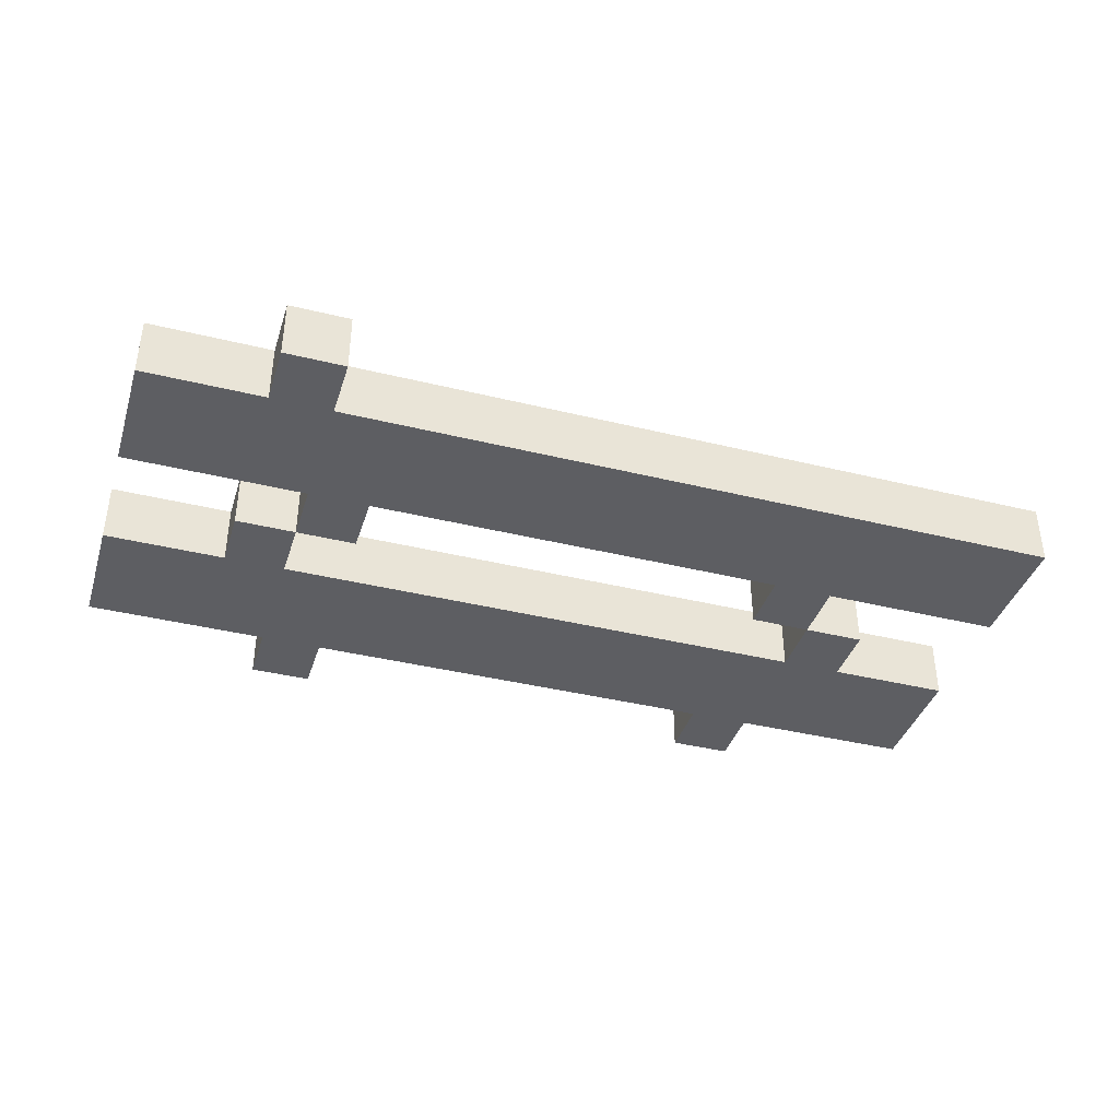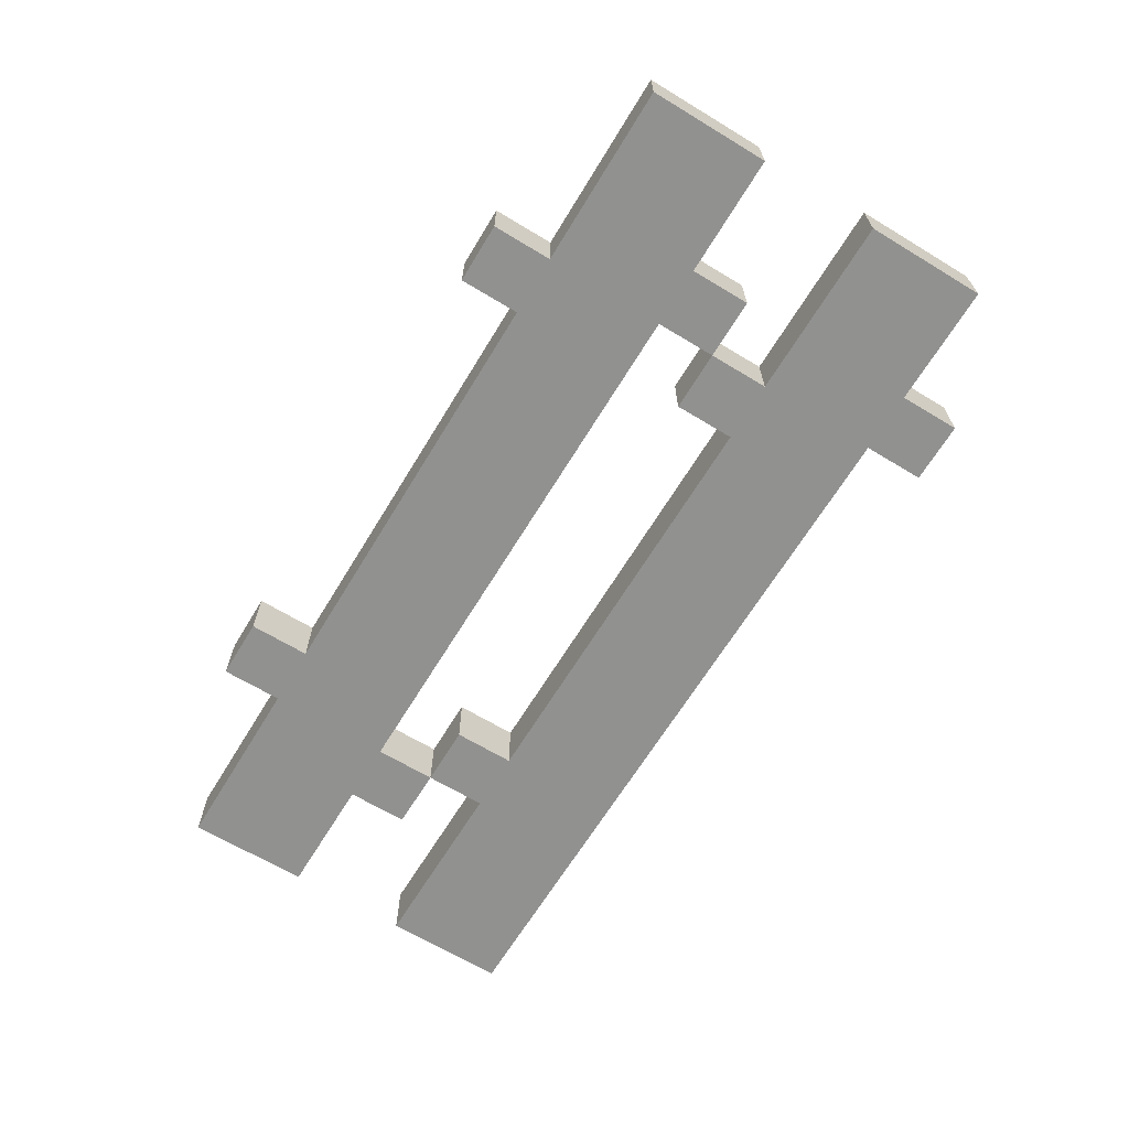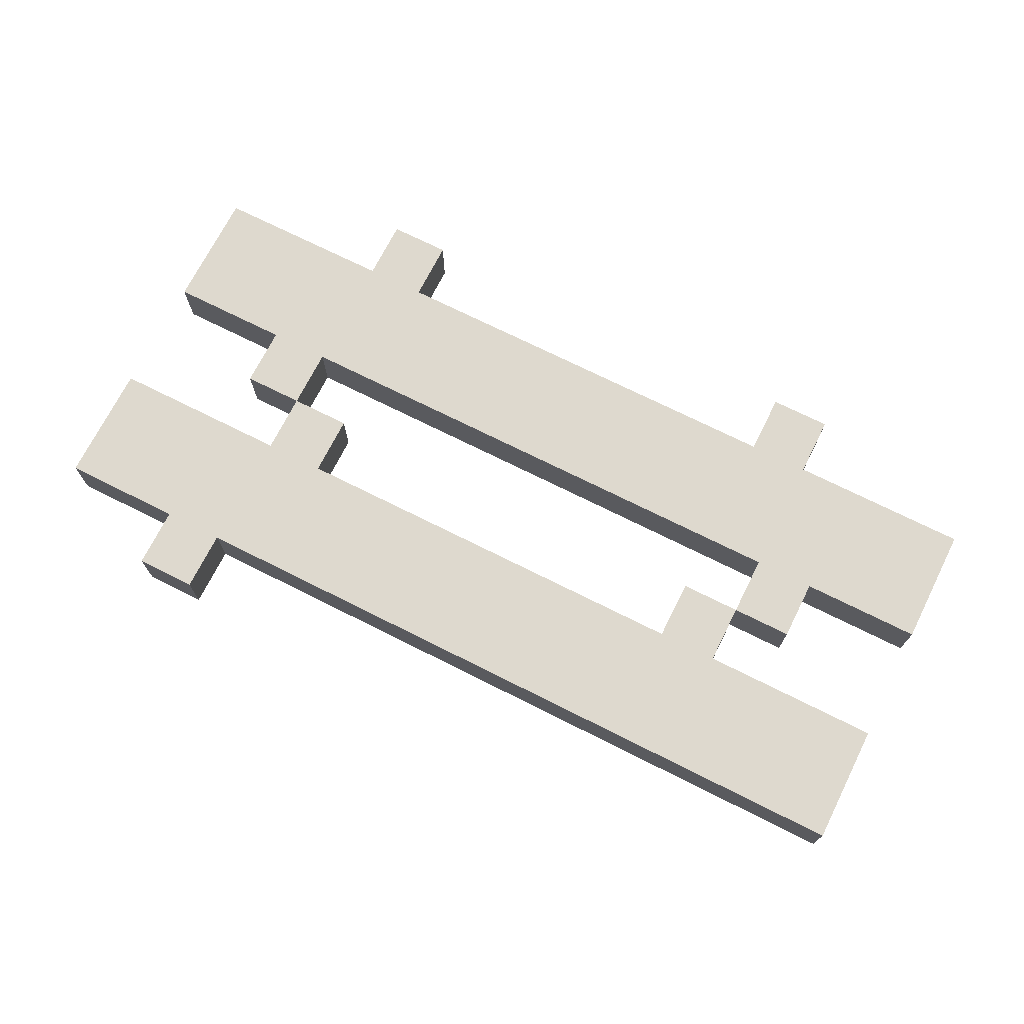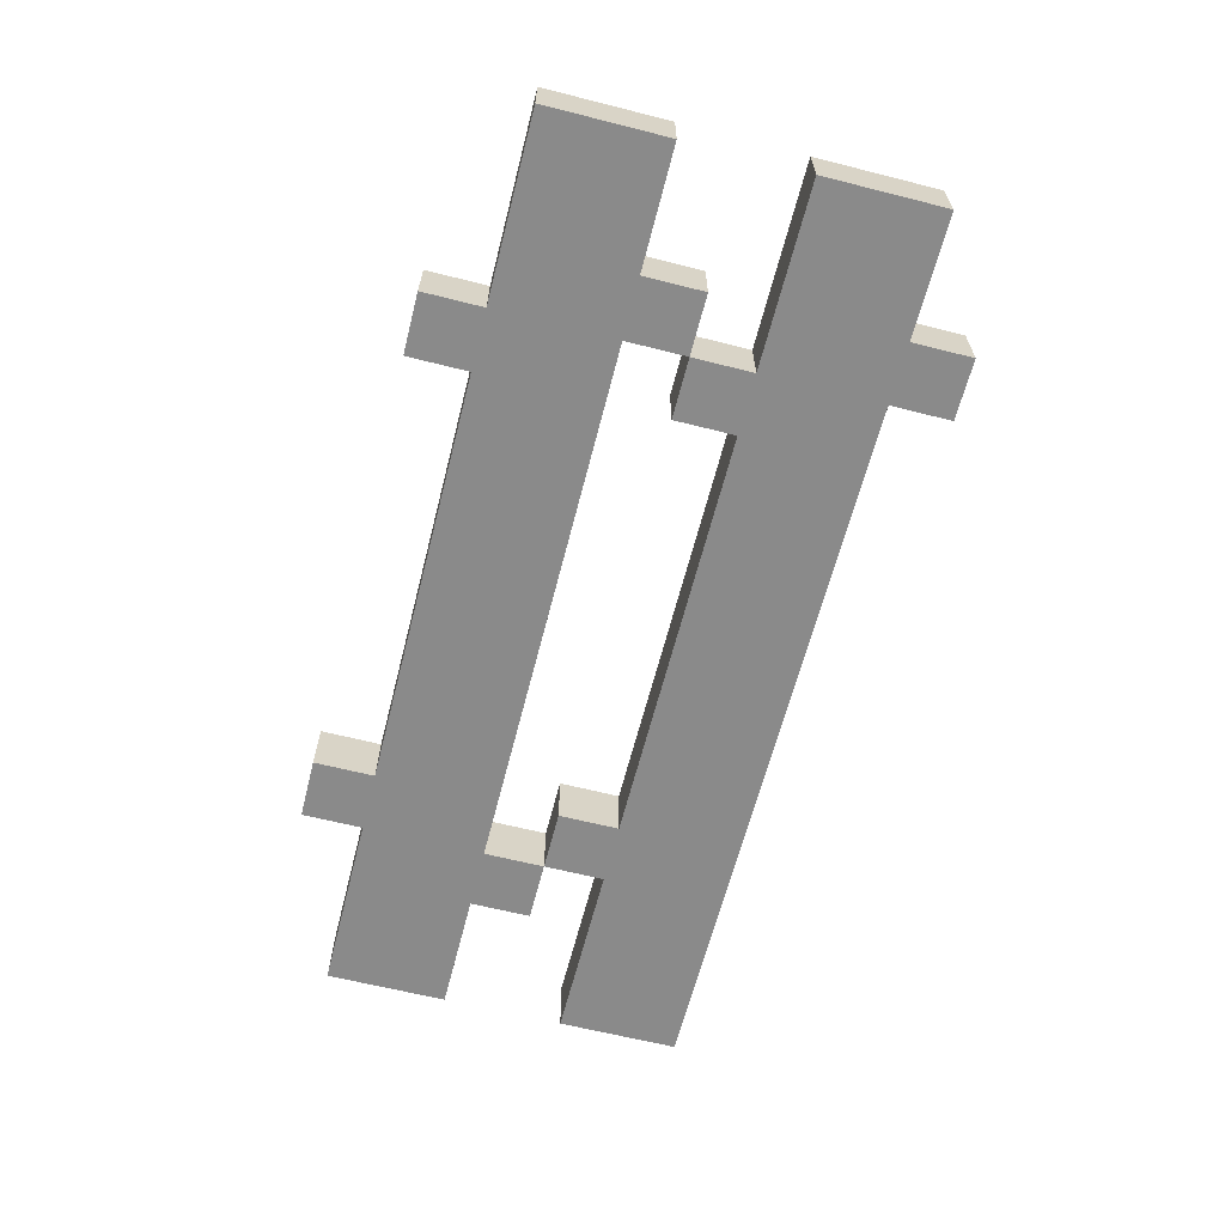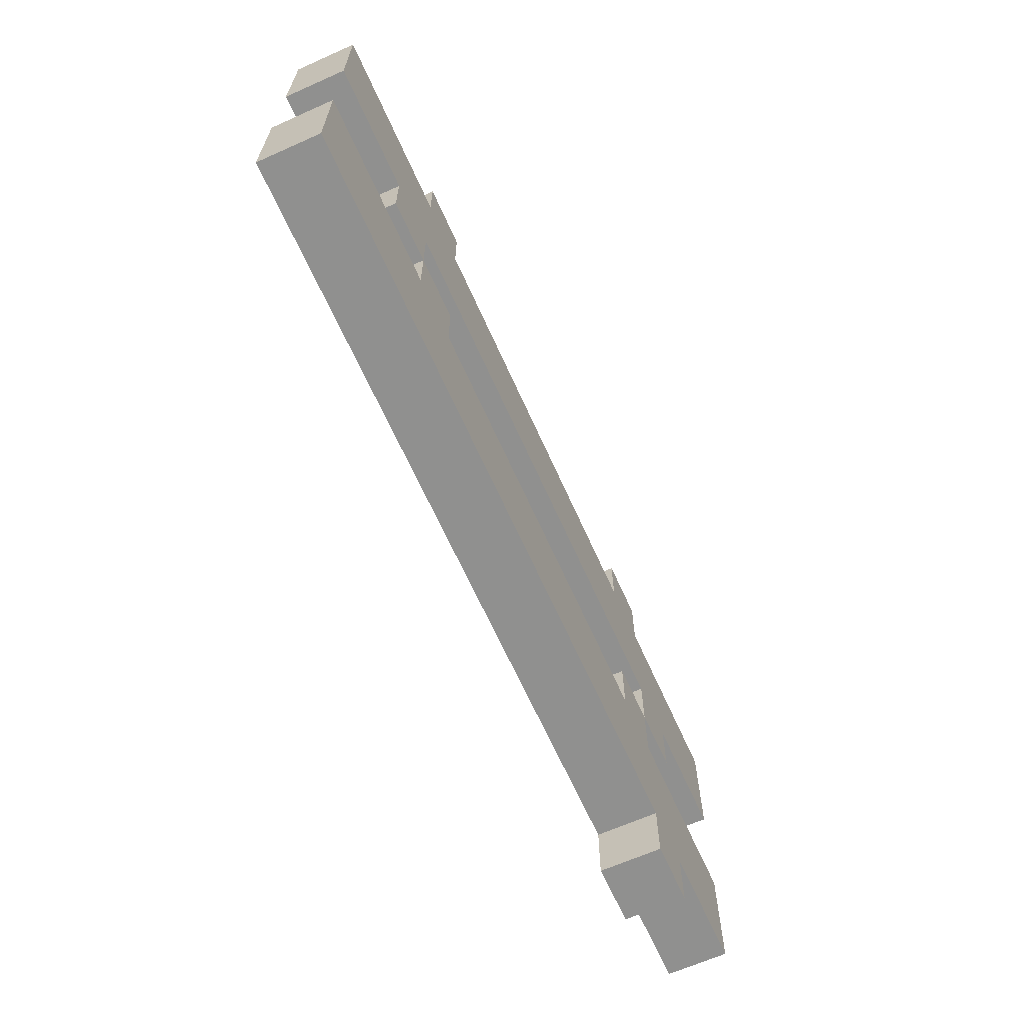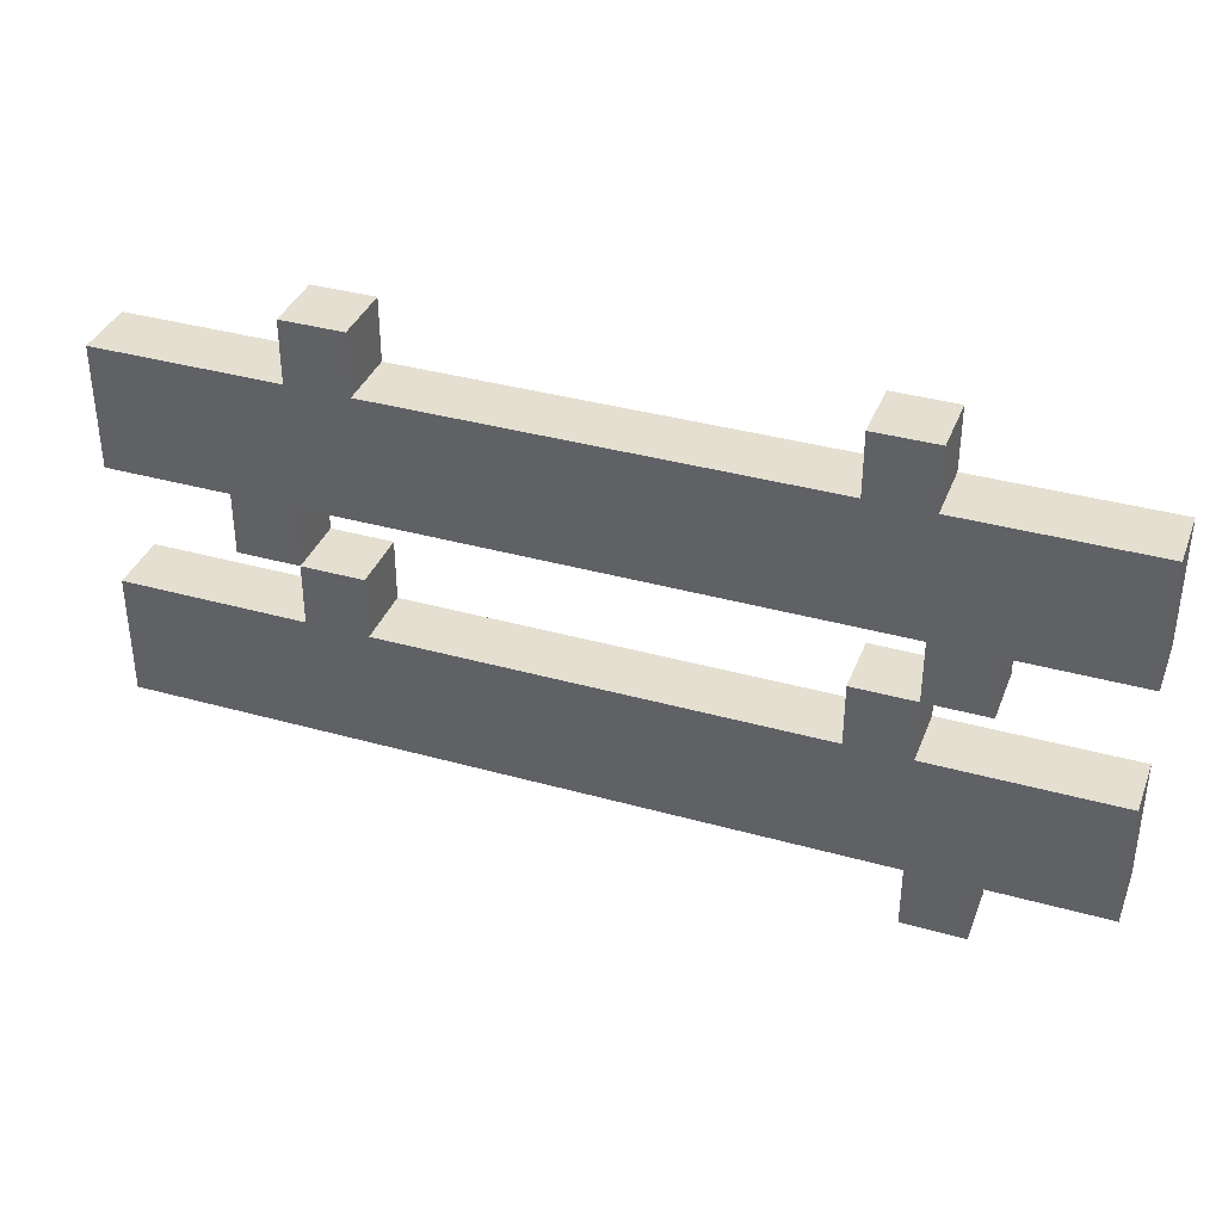
<metadata>
{"format":"obj","ext":"obj","renderer":"f3d","projection":"perspective","resolution":1024,"background":"white","views":[{"elev":-39.0,"azim":-17.1,"up":"+Z"},{"elev":-65.9,"azim":-121.3,"up":"+Z"},{"elev":71.5,"azim":26.7,"up":"+Z"},{"elev":-63.5,"azim":-104.3,"up":"+Z"},{"elev":-65.5,"azim":114.1,"up":"+Y"},{"elev":36.8,"azim":-160.1,"up":"+Y"}]}
</metadata>
<code>
o
v -0.8 0.1 0.1
v -0.8 0.1 0
v -0.8 0.3 0.1
v -0.8 0.3 0
v -0.8 0.5 0.1
v -0.8 0.5 0
v -0.8 0.7 0.1
v -0.8 0.7 0
v -0.6 0 0.1
v -0.6 0 0
v -0.6 0.1 0.1
v -0.6 0.1 0
v -0.6 0.4 0.1
v -0.6 0.4 0
v -0.6 0.5 0.1
v -0.6 0.5 0
v -0.5 0.3 0.1
v -0.5 0.3 0
v -0.5 0.4 0.1
v -0.5 0.4 0
v -0.5 0.7 0.1
v -0.5 0.7 0
v -0.5 0.8 0.1
v -0.5 0.8 0
v 0.3 0.3 0.1
v 0.3 0.3 0
v 0.3 0.4 0.1
v 0.3 0.4 0
v 0.3 0.7 0.1
v 0.3 0.7 0
v 0.3 0.8 0.1
v 0.3 0.8 0
v 0.4 0.4 0.1
v 0.4 0.4 0
v 0.4 0.5 0.1
v 0.4 0.5 0
v -0.5 0 0.1
v -0.5 0 0
v -0.5 0.1 0.1
v -0.5 0.1 0
v -0.5 0.4 0.1
v -0.5 0.4 0
v -0.5 0.5 0.1
v -0.5 0.5 0
v -0.4 0.3 0.1
v -0.4 0.3 0
v -0.4 0.4 0.1
v -0.4 0.4 0
v -0.4 0.7 0.1
v -0.4 0.7 0
v -0.4 0.8 0.1
v -0.4 0.8 0
v 0.4 0.3 0.1
v 0.4 0.3 0
v 0.4 0.4 0.1
v 0.4 0.4 0
v 0.4 0.7 0.1
v 0.4 0.7 0
v 0.4 0.8 0.1
v 0.4 0.8 0
v 0.5 0.4 0.1
v 0.5 0.4 0
v 0.5 0.5 0.1
v 0.5 0.5 0
v 0.7 0.1 0.1
v 0.7 0.1 0
v 0.7 0.3 0.1
v 0.7 0.3 0
v 0.7 0.5 0.1
v 0.7 0.5 0
v 0.7 0.7 0.1
v 0.7 0.7 0
v -0.8 0.1 0.1
v -0.8 0.3 0.1
v -0.8 0.5 0.1
v -0.8 0.7 0.1
v -0.6 0 0.1
v -0.6 0.1 0.1
v -0.6 0.4 0.1
v -0.6 0.5 0.1
v -0.5 0 0.1
v -0.5 0.1 0.1
v -0.5 0.3 0.1
v -0.5 0.4 0.1
v -0.5 0.5 0.1
v -0.5 0.7 0.1
v -0.5 0.8 0.1
v -0.4 0.3 0.1
v -0.4 0.4 0.1
v -0.4 0.7 0.1
v -0.4 0.8 0.1
v 0.3 0.3 0.1
v 0.3 0.4 0.1
v 0.3 0.7 0.1
v 0.3 0.8 0.1
v 0.4 0.3 0.1
v 0.4 0.4 0.1
v 0.4 0.5 0.1
v 0.4 0.7 0.1
v 0.4 0.8 0.1
v 0.5 0.4 0.1
v 0.5 0.5 0.1
v 0.7 0.1 0.1
v 0.7 0.3 0.1
v 0.7 0.5 0.1
v 0.7 0.7 0.1
v -0.8 0.1 0
v -0.8 0.3 0
v -0.8 0.5 0
v -0.8 0.7 0
v -0.6 0 0
v -0.6 0.1 0
v -0.6 0.4 0
v -0.6 0.5 0
v -0.5 0 0
v -0.5 0.1 0
v -0.5 0.3 0
v -0.5 0.4 0
v -0.5 0.5 0
v -0.5 0.7 0
v -0.5 0.8 0
v -0.4 0.3 0
v -0.4 0.4 0
v -0.4 0.7 0
v -0.4 0.8 0
v 0.3 0.3 0
v 0.3 0.4 0
v 0.3 0.7 0
v 0.3 0.8 0
v 0.4 0.3 0
v 0.4 0.4 0
v 0.4 0.5 0
v 0.4 0.7 0
v 0.4 0.8 0
v 0.5 0.4 0
v 0.5 0.5 0
v 0.7 0.1 0
v 0.7 0.3 0
v 0.7 0.5 0
v 0.7 0.7 0
v -0.6 0 0.1
v -0.5 0 0.1
v -0.6 0 0
v -0.5 0 0
v -0.8 0.1 0.1
v -0.6 0.1 0.1
v -0.5 0.1 0.1
v 0.7 0.1 0.1
v -0.8 0.1 0
v -0.6 0.1 0
v -0.5 0.1 0
v 0.7 0.1 0
v -0.6 0.4 0.1
v -0.5 0.4 0.1
v 0.4 0.4 0.1
v 0.5 0.4 0.1
v -0.6 0.4 0
v -0.5 0.4 0
v 0.4 0.4 0
v 0.5 0.4 0
v -0.8 0.5 0.1
v -0.6 0.5 0.1
v -0.5 0.5 0.1
v 0.4 0.5 0.1
v 0.5 0.5 0.1
v 0.7 0.5 0.1
v -0.8 0.5 0
v -0.6 0.5 0
v -0.5 0.5 0
v 0.4 0.5 0
v 0.5 0.5 0
v 0.7 0.5 0
v -0.8 0.3 0.1
v -0.5 0.3 0.1
v -0.4 0.3 0.1
v 0.3 0.3 0.1
v 0.4 0.3 0.1
v 0.7 0.3 0.1
v -0.8 0.3 0
v -0.5 0.3 0
v -0.4 0.3 0
v 0.3 0.3 0
v 0.4 0.3 0
v 0.7 0.3 0
v -0.5 0.4 0.1
v -0.4 0.4 0.1
v 0.3 0.4 0.1
v 0.4 0.4 0.1
v -0.5 0.4 0
v -0.4 0.4 0
v 0.3 0.4 0
v 0.4 0.4 0
v -0.8 0.7 0.1
v -0.5 0.7 0.1
v -0.4 0.7 0.1
v 0.3 0.7 0.1
v 0.4 0.7 0.1
v 0.7 0.7 0.1
v -0.8 0.7 0
v -0.5 0.7 0
v -0.4 0.7 0
v 0.3 0.7 0
v 0.4 0.7 0
v 0.7 0.7 0
v -0.5 0.8 0.1
v -0.4 0.8 0.1
v 0.3 0.8 0.1
v 0.4 0.8 0.1
v -0.5 0.8 0
v -0.4 0.8 0
v 0.3 0.8 0
v 0.4 0.8 0
f 3 2 1
f 4 2 3
f 7 6 5
f 8 6 7
f 11 10 9
f 12 10 11
f 15 14 13
f 16 14 15
f 19 18 17
f 20 18 19
f 23 22 21
f 24 22 23
f 27 26 25
f 28 26 27
f 31 30 29
f 32 30 31
f 35 34 33
f 36 34 35
f 37 38 39
f 39 38 40
f 41 42 43
f 43 42 44
f 45 46 47
f 47 46 48
f 49 50 51
f 51 50 52
f 53 54 55
f 55 54 56
f 57 58 59
f 59 58 60
f 61 62 63
f 63 62 64
f 65 66 67
f 67 66 68
f 69 70 71
f 71 70 72
f 78 74 73
f 80 76 75
f 81 78 77
f 82 74 78
f 82 78 81
f 83 74 82
f 84 80 79
f 85 76 80
f 85 80 84
f 86 76 85
f 88 83 82
f 88 84 83
f 89 84 88
f 90 87 86
f 90 86 85
f 91 87 90
f 92 88 82
f 94 90 85
f 96 93 92
f 96 92 82
f 97 93 96
f 98 95 94
f 98 94 85
f 99 95 98
f 100 95 99
f 101 98 97
f 101 99 98
f 102 99 101
f 103 96 82
f 104 96 103
f 105 99 102
f 106 99 105
f 107 108 112
f 109 110 114
f 111 112 115
f 112 108 116
f 115 112 116
f 116 108 117
f 113 114 118
f 114 110 119
f 118 114 119
f 119 110 120
f 116 117 122
f 117 118 122
f 122 118 123
f 120 121 124
f 119 120 124
f 124 121 125
f 116 122 126
f 119 124 128
f 126 127 130
f 116 126 130
f 130 127 131
f 128 129 132
f 119 128 132
f 132 129 133
f 133 129 134
f 131 132 135
f 132 133 135
f 135 133 136
f 116 130 137
f 137 130 138
f 136 133 139
f 139 133 140
f 143 142 141
f 144 142 143
f 149 146 145
f 150 146 149
f 151 148 147
f 152 148 151
f 157 154 153
f 158 154 157
f 159 156 155
f 160 156 159
f 167 162 161
f 168 162 167
f 169 164 163
f 170 164 169
f 171 166 165
f 172 166 171
f 173 174 179
f 179 174 180
f 175 176 181
f 181 176 182
f 177 178 183
f 183 178 184
f 185 186 189
f 189 186 190
f 187 188 191
f 191 188 192
f 193 194 199
f 199 194 200
f 195 196 201
f 201 196 202
f 197 198 203
f 203 198 204
f 205 206 209
f 209 206 210
f 207 208 211
f 211 208 212

</code>
